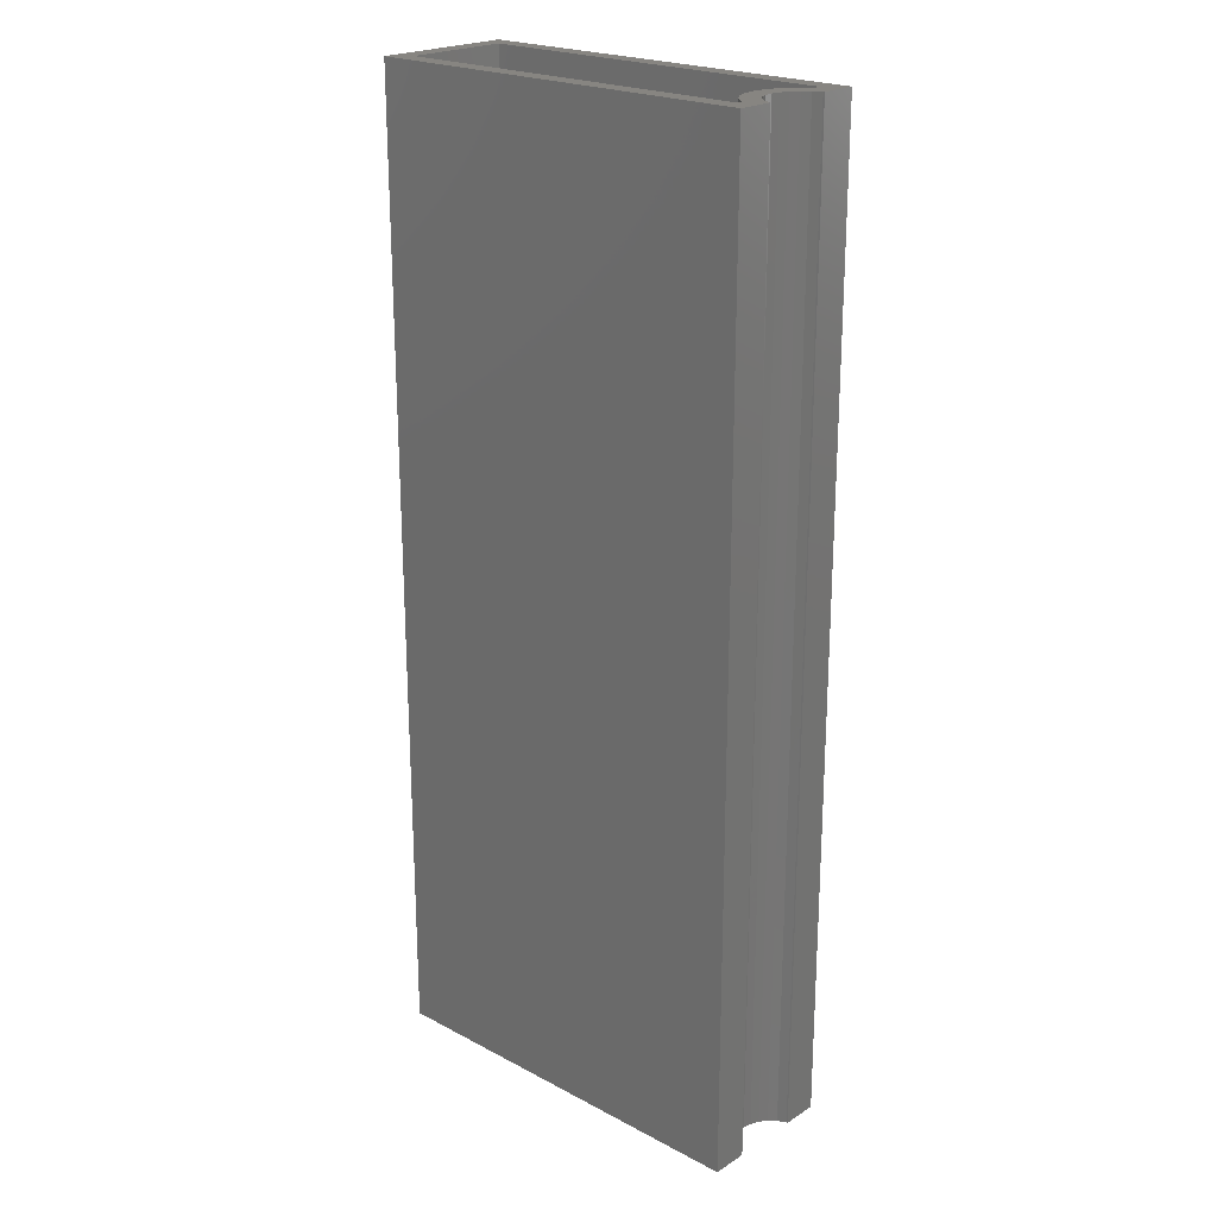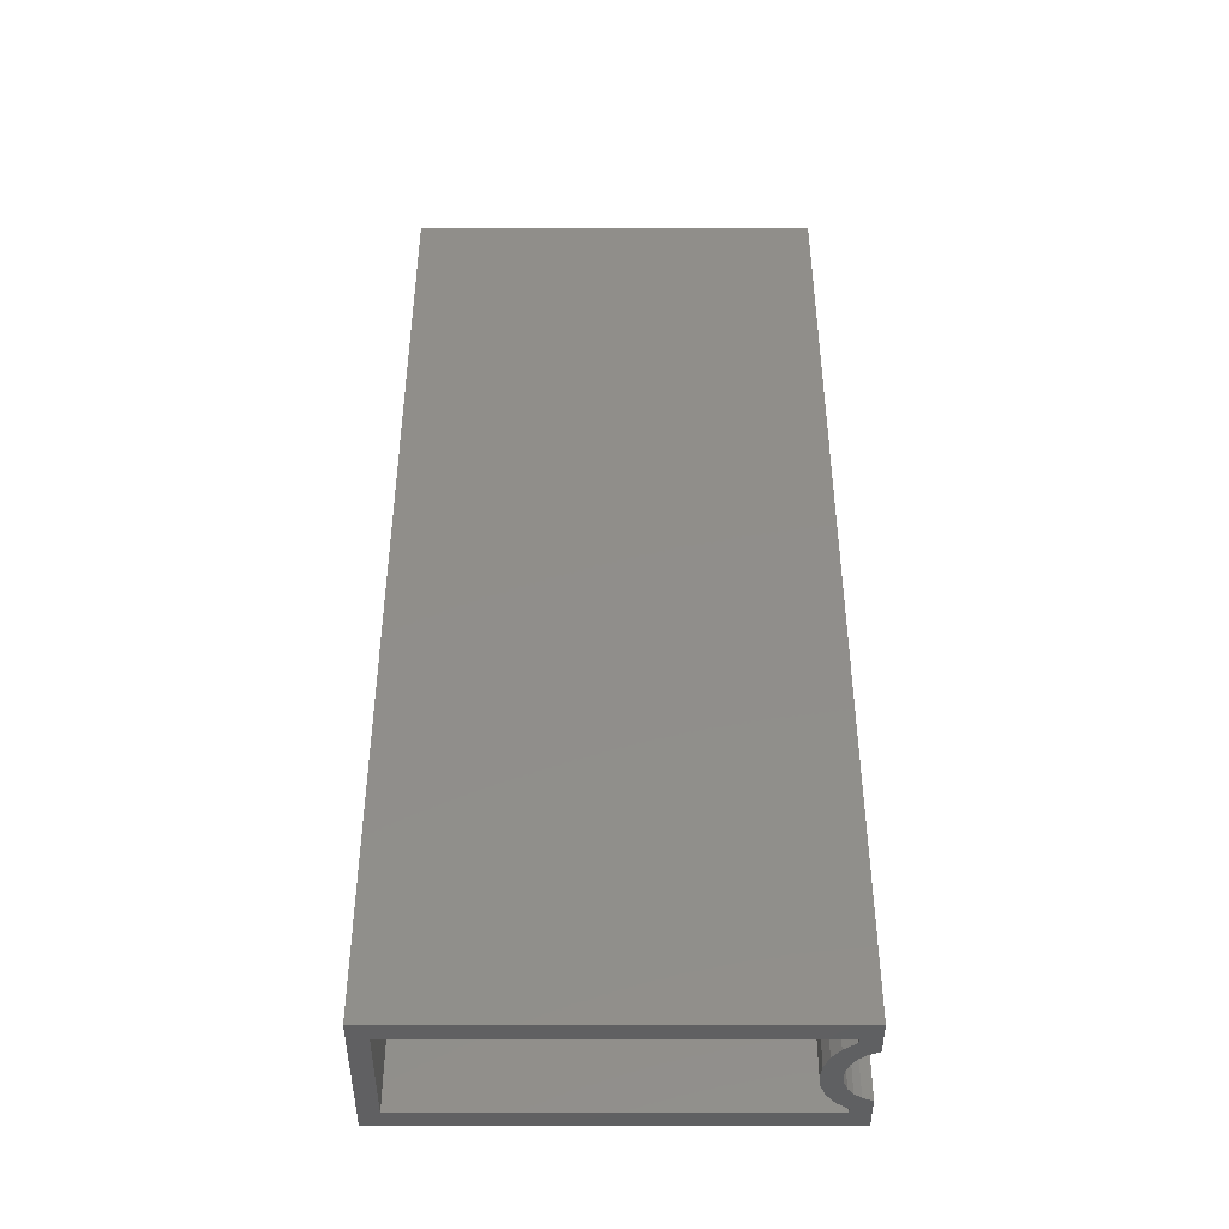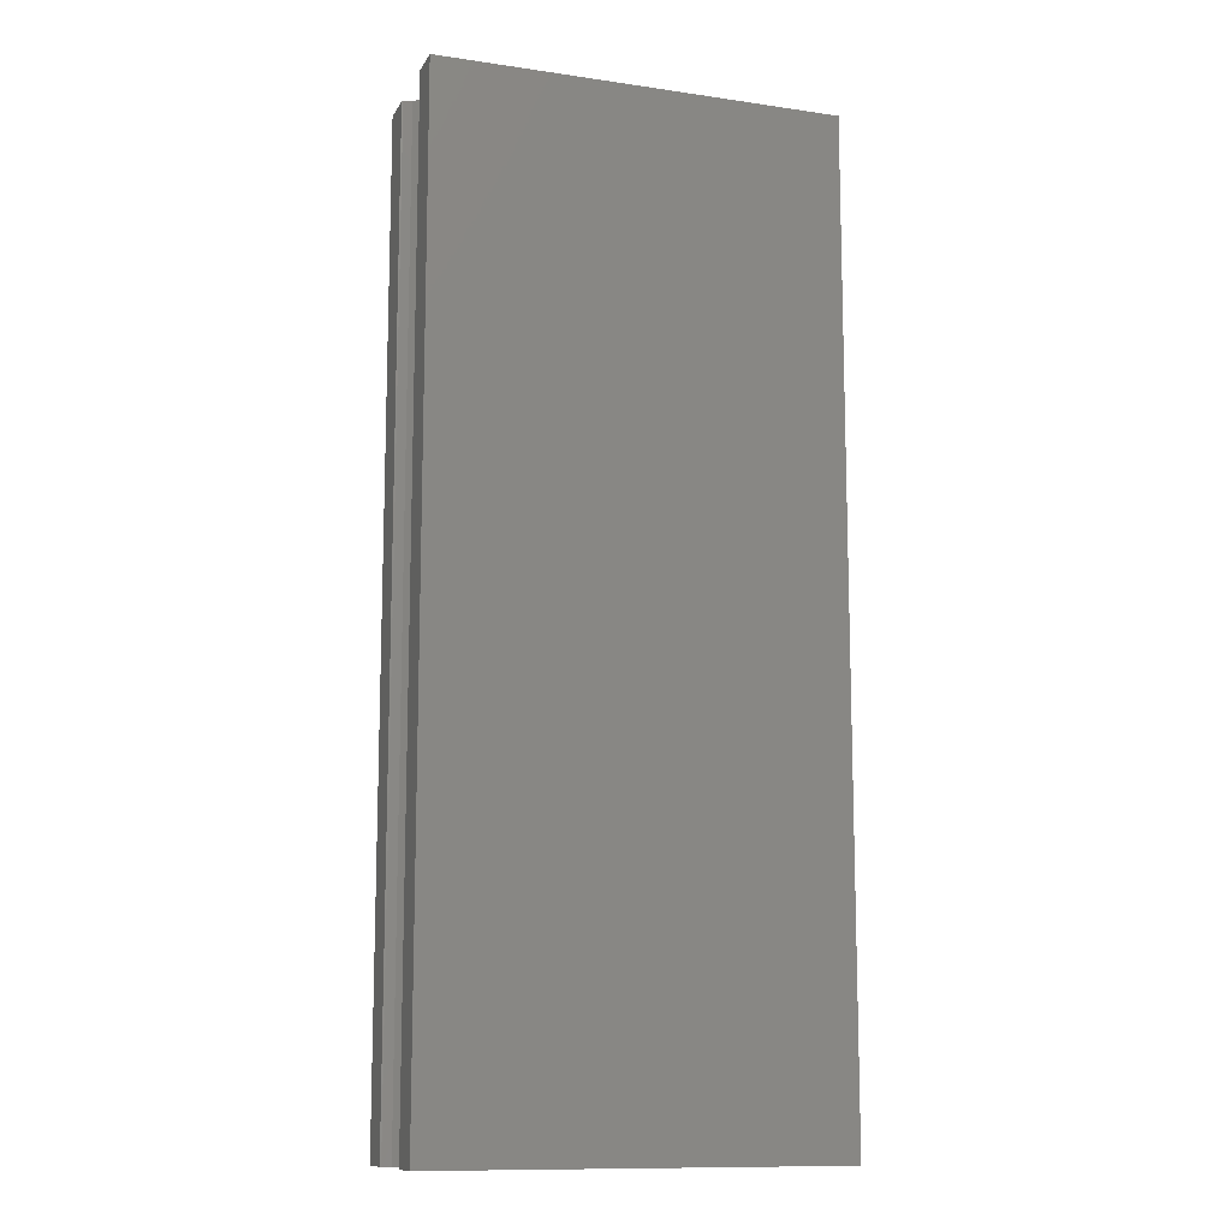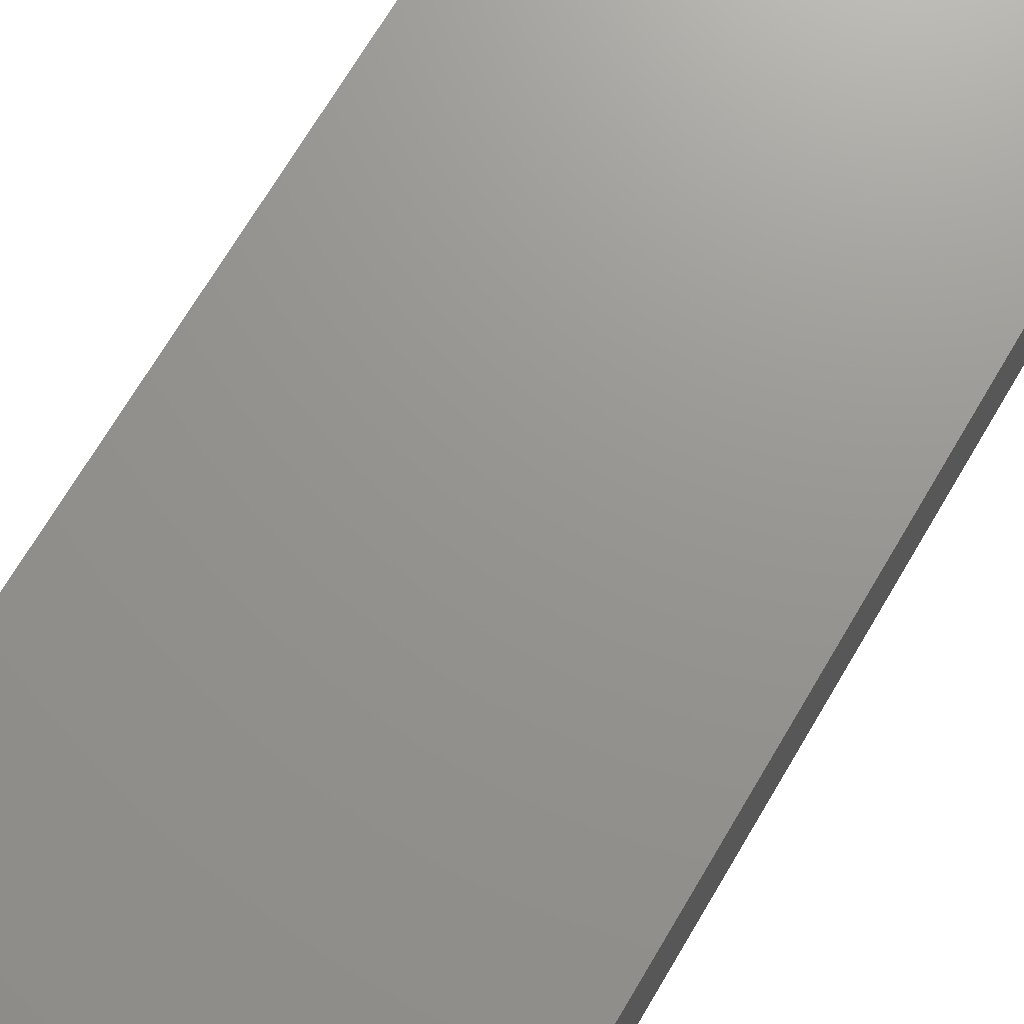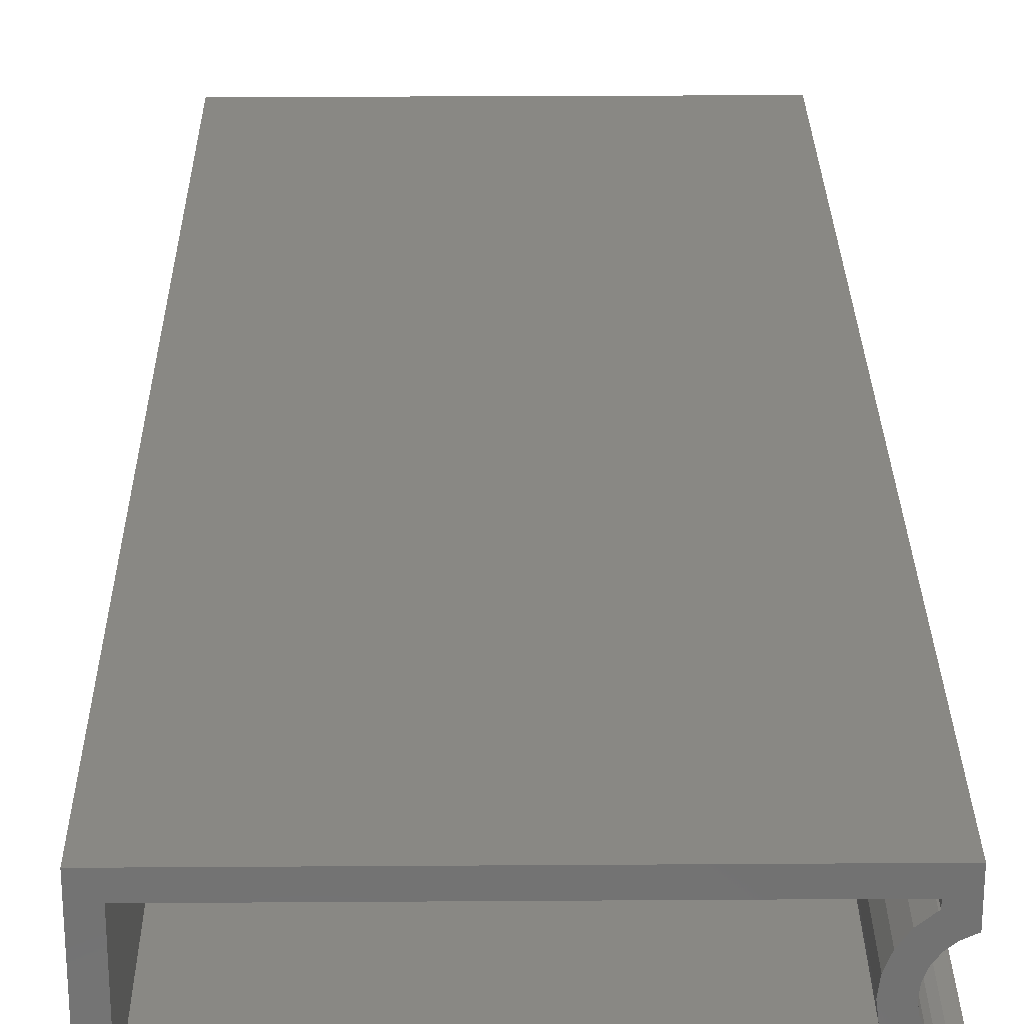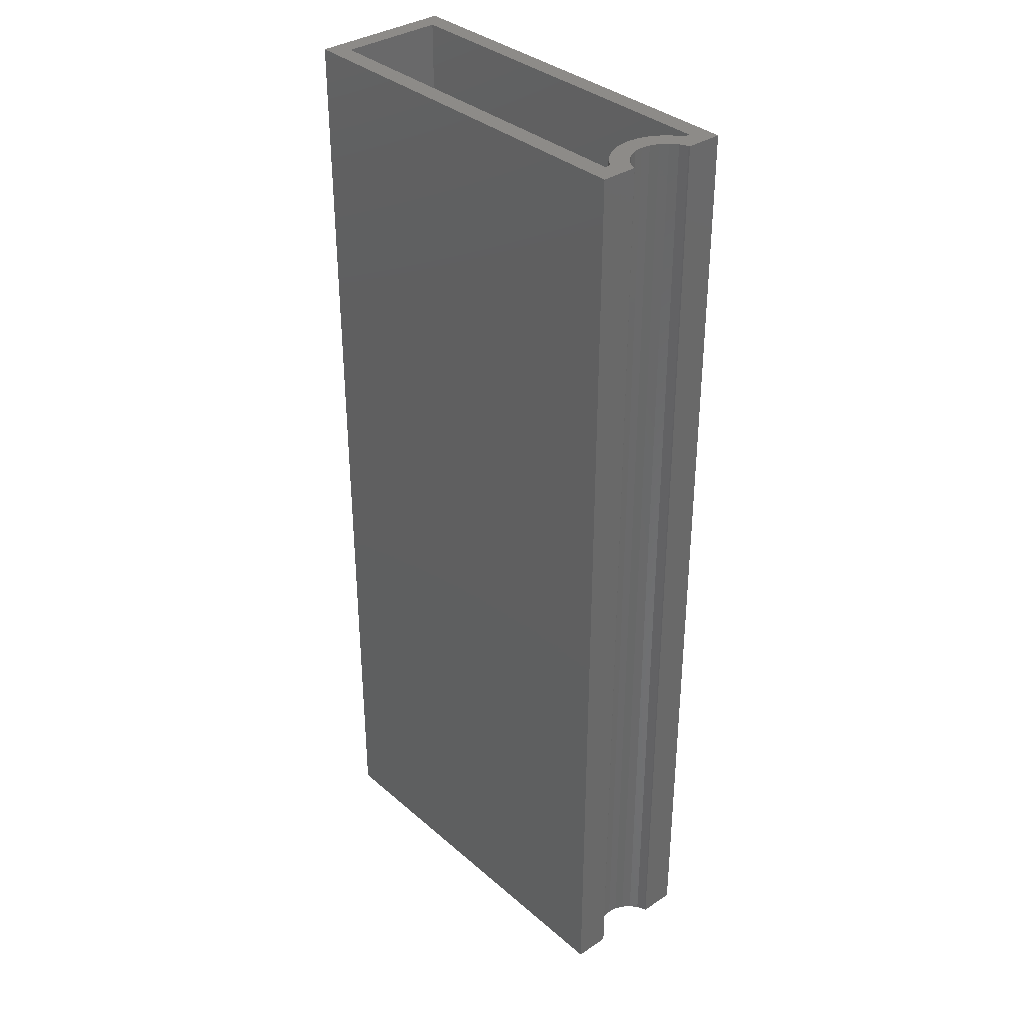
<metadata>
{"format":"stl","ext":"stl","renderer":"f3d","projection":"perspective","resolution":1024,"background":"white","views":[{"elev":22.1,"azim":-137.6,"up":"+Z"},{"elev":-43.6,"azim":-180.0,"up":"+Z"},{"elev":-11.8,"azim":-19.2,"up":"+Z"},{"elev":70.7,"azim":30.6,"up":"+Y"},{"elev":26.4,"azim":179.4,"up":"+Y"},{"elev":35.0,"azim":-131.3,"up":"+Z"}]}
</metadata>
<code>
# stl→obj: 64 verts, 128 faces
v 31.3 -5.796 0
v 29.8 -4.296 0
v 31.3 5.796 0
v -0.2 -4.298 0
v -1.7 -2.829 0
v -0.2 -3.812 0
v -0.9185 -2.492 0
v -0.3484 -2.02 0
v -1.588 -2.807 0
v -1.7 -5.798 0
v 29.8 4.296 0
v -0.2 4.298 0
v -1.588 2.807 0
v -0.2 3.812 0
v -0.9185 2.492 0
v -1.7 2.829 0
v -1.7 5.798 0
v 0.4516 0 0
v 1.964 0 0
v 1.823 -1.11 0
v 0.3588 -0.734 0
v 1.411 -2.15 0
v 1.823 1.11 0
v 0.08649 -1.422 0
v 0.7538 -3.055 0
v 0.3588 0.734 0
v 1.411 2.15 0
v -0.1083 -3.769 0
v 0.08649 1.422 0
v 0.7538 3.055 0
v -0.3484 2.02 0
v -0.1083 3.769 0
v 31.3 5.796 80
v 29.8 4.296 80
v 31.3 -5.796 80
v -0.2 4.298 80
v -1.7 2.829 80
v -0.2 3.812 80
v -0.9185 2.492 80
v -0.3484 2.02 80
v -1.588 2.807 80
v -1.7 5.798 80
v 29.8 -4.296 80
v -0.2 -4.298 80
v -1.588 -2.807 80
v -0.2 -3.812 80
v -0.9185 -2.492 80
v -1.7 -2.829 80
v -1.7 -5.798 80
v 0.4516 0 80
v 1.964 0 80
v 1.823 1.11 80
v 0.3588 0.734 80
v 1.411 2.15 80
v 1.823 -1.11 80
v 0.08649 1.422 80
v 0.7538 3.055 80
v 0.3588 -0.734 80
v 1.411 -2.15 80
v -0.1083 3.769 80
v 0.08649 -1.422 80
v 0.7538 -3.055 80
v -0.3484 -2.02 80
v -0.1083 -3.769 80
f 1 2 3
f 1 4 2
f 5 6 4
f 6 7 8
f 6 9 7
f 10 4 1
f 5 4 10
f 6 5 9
f 11 3 2
f 12 3 11
f 13 14 15
f 16 14 13
f 14 16 12
f 12 17 3
f 17 12 16
f 18 19 20
f 21 20 22
f 19 18 23
f 24 22 25
f 26 23 18
f 23 26 27
f 20 21 18
f 22 24 21
f 8 25 28
f 8 28 6
f 25 8 24
f 29 27 26
f 27 29 30
f 31 30 29
f 30 31 32
f 32 15 14
f 15 32 31
f 33 34 35
f 33 36 34
f 37 38 36
f 38 39 40
f 38 41 39
f 42 36 33
f 37 36 42
f 38 37 41
f 43 35 34
f 44 35 43
f 45 46 47
f 48 46 45
f 46 48 44
f 44 49 35
f 49 44 48
f 50 51 52
f 53 52 54
f 51 50 55
f 56 54 57
f 58 55 50
f 55 58 59
f 52 53 50
f 54 56 53
f 40 57 60
f 40 60 38
f 57 40 56
f 61 59 58
f 59 61 62
f 63 62 61
f 62 63 64
f 64 47 46
f 47 64 63
f 35 3 33
f 3 35 1
f 3 42 33
f 42 3 17
f 16 42 17
f 42 16 37
f 16 41 37
f 41 16 13
f 13 39 41
f 39 13 15
f 15 40 39
f 40 15 31
f 29 40 31
f 40 29 56
f 26 56 29
f 56 26 53
f 18 53 26
f 53 18 50
f 21 50 18
f 50 21 58
f 24 58 21
f 58 24 61
f 8 61 24
f 61 8 63
f 8 47 63
f 47 8 7
f 7 45 47
f 45 7 9
f 9 48 45
f 48 9 5
f 10 48 5
f 48 10 49
f 10 35 49
f 35 10 1
f 2 34 11
f 34 2 43
f 12 34 36
f 34 12 11
f 38 12 36
f 12 38 14
f 32 38 60
f 38 32 14
f 30 60 57
f 60 30 32
f 54 30 57
f 30 54 27
f 52 27 54
f 27 52 23
f 51 23 52
f 23 51 19
f 55 19 51
f 19 55 20
f 59 20 55
f 20 59 22
f 62 22 59
f 22 62 25
f 28 62 64
f 62 28 25
f 6 64 46
f 64 6 28
f 44 6 46
f 6 44 4
f 2 44 43
f 44 2 4

</code>
